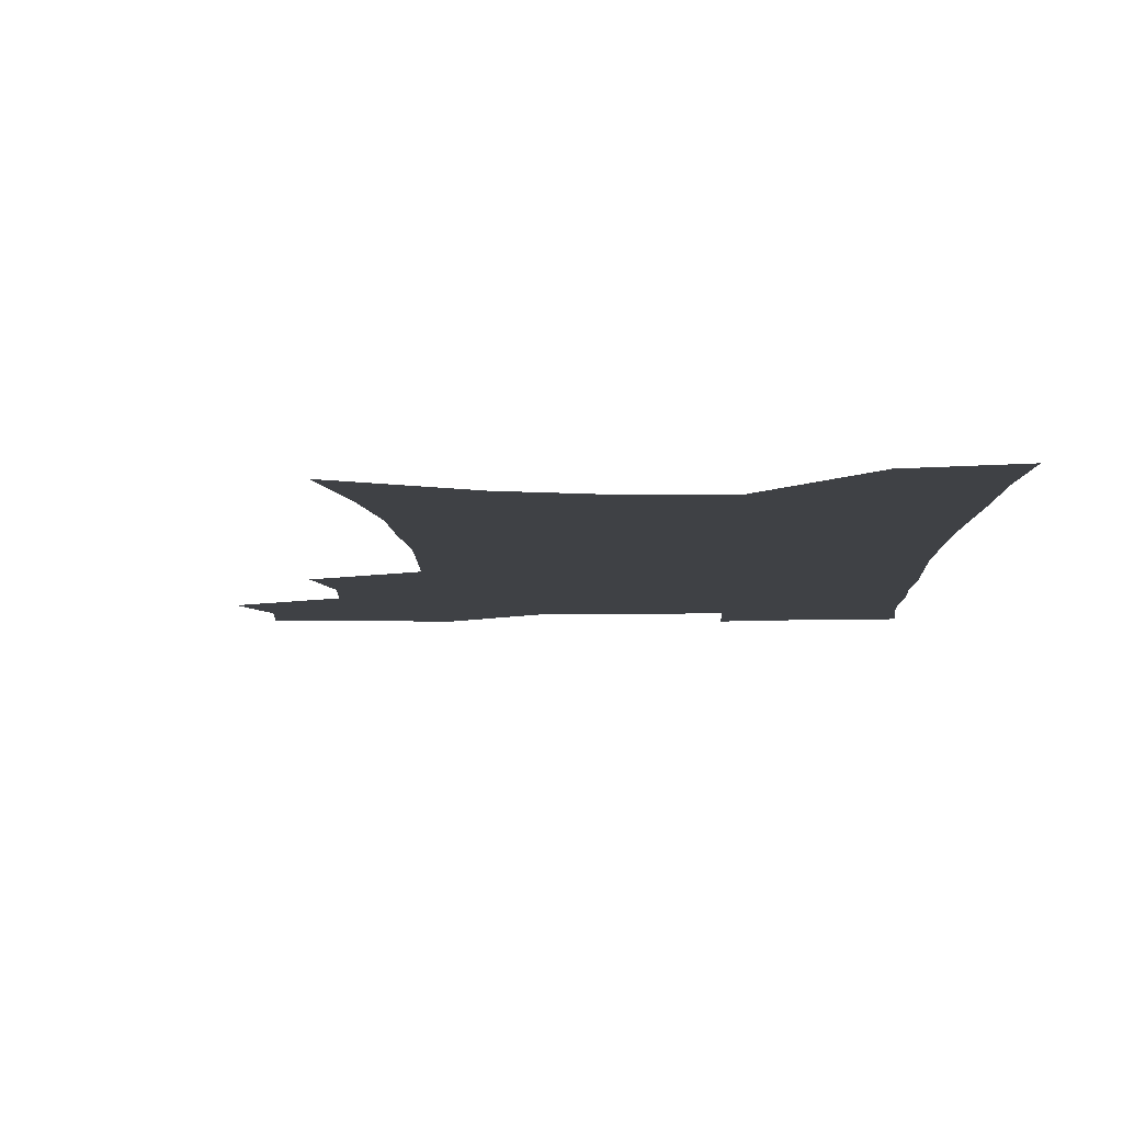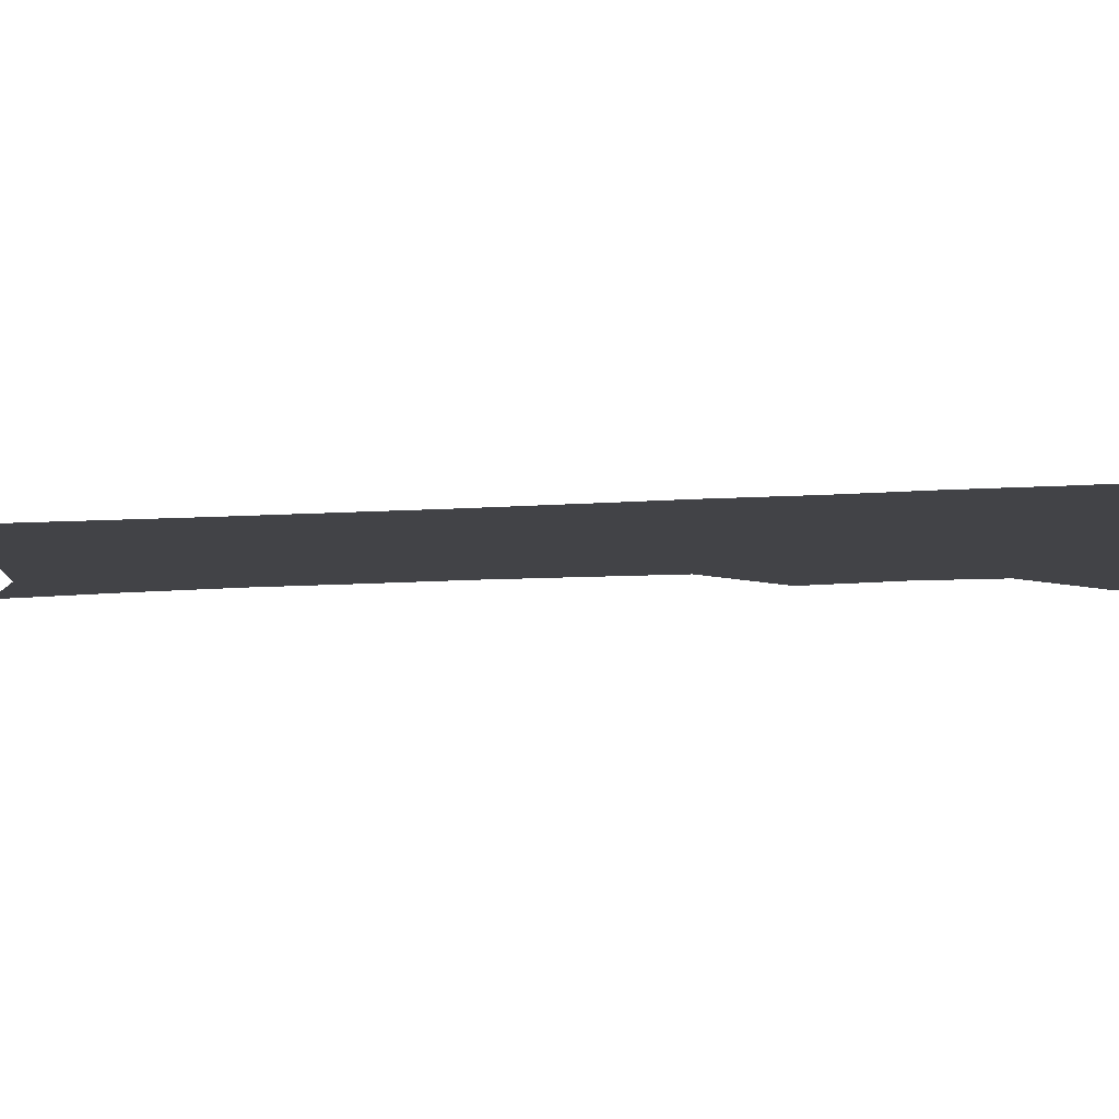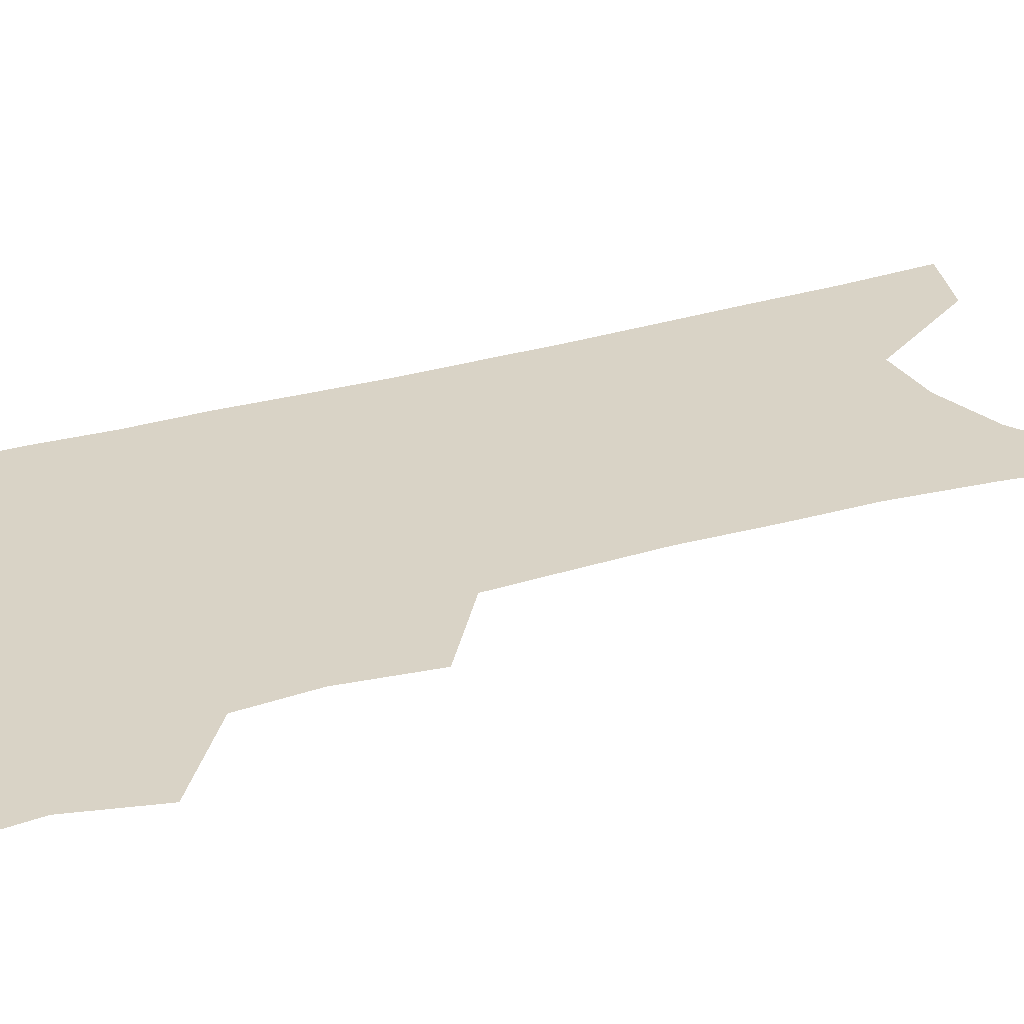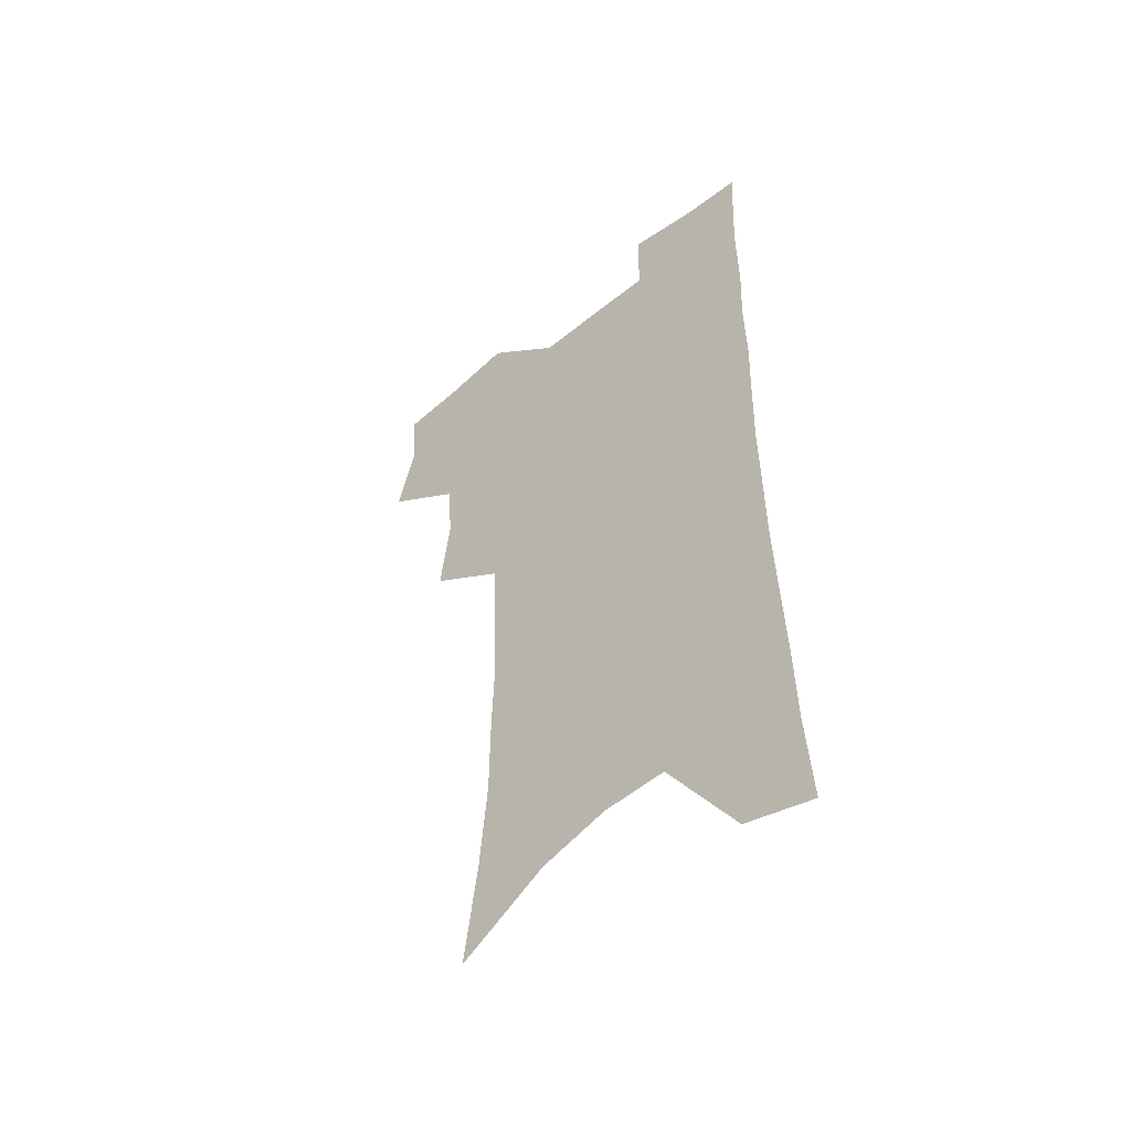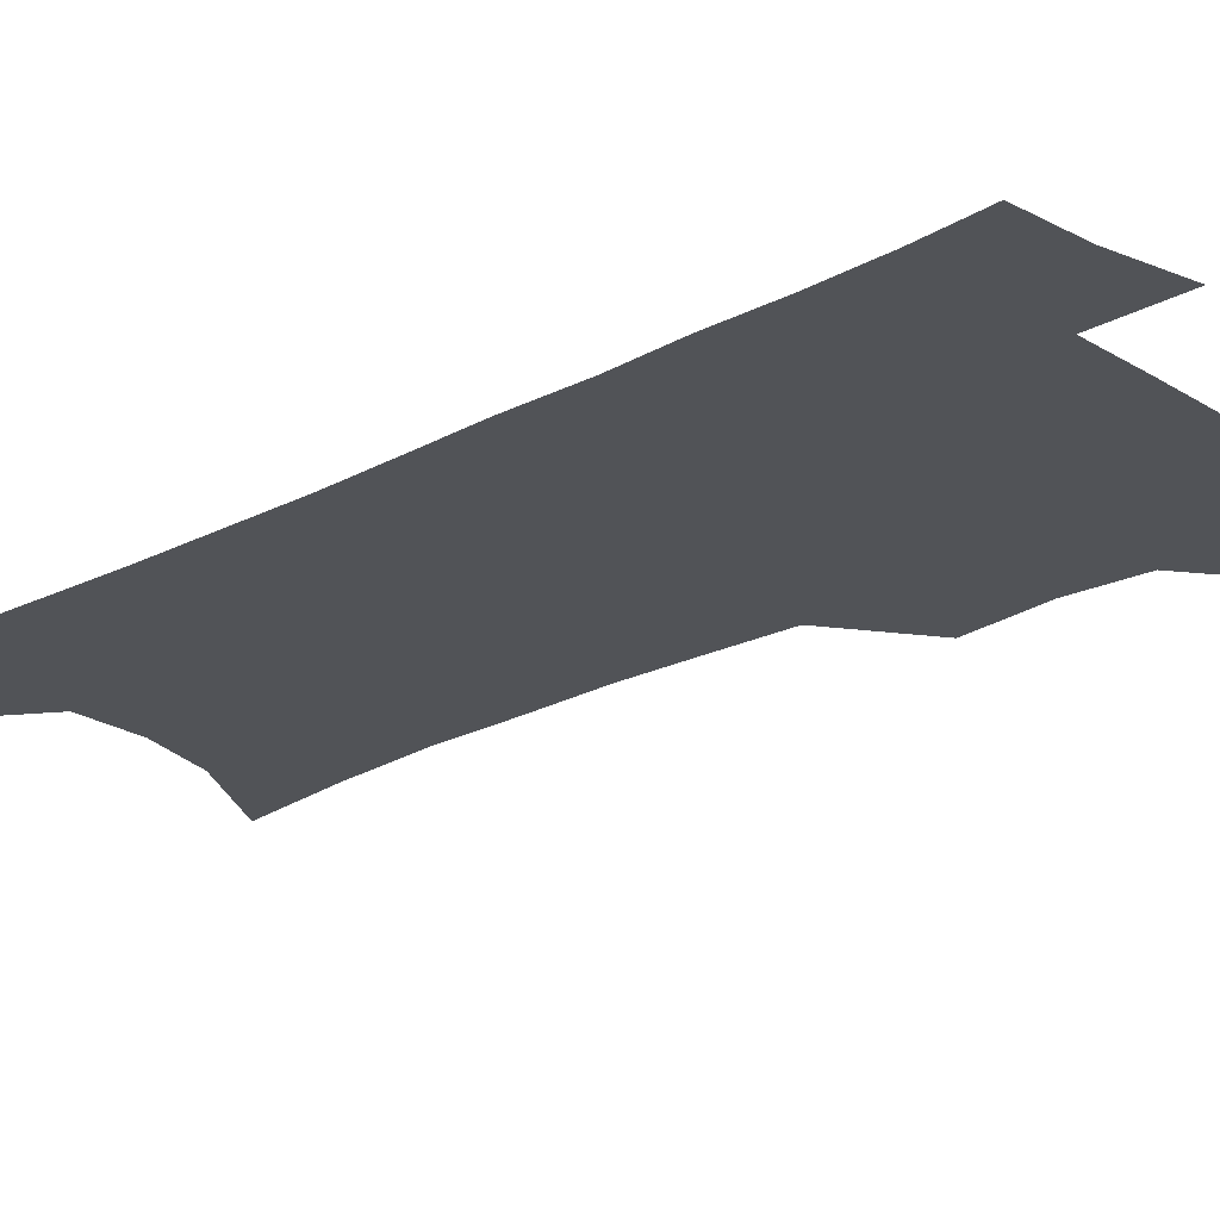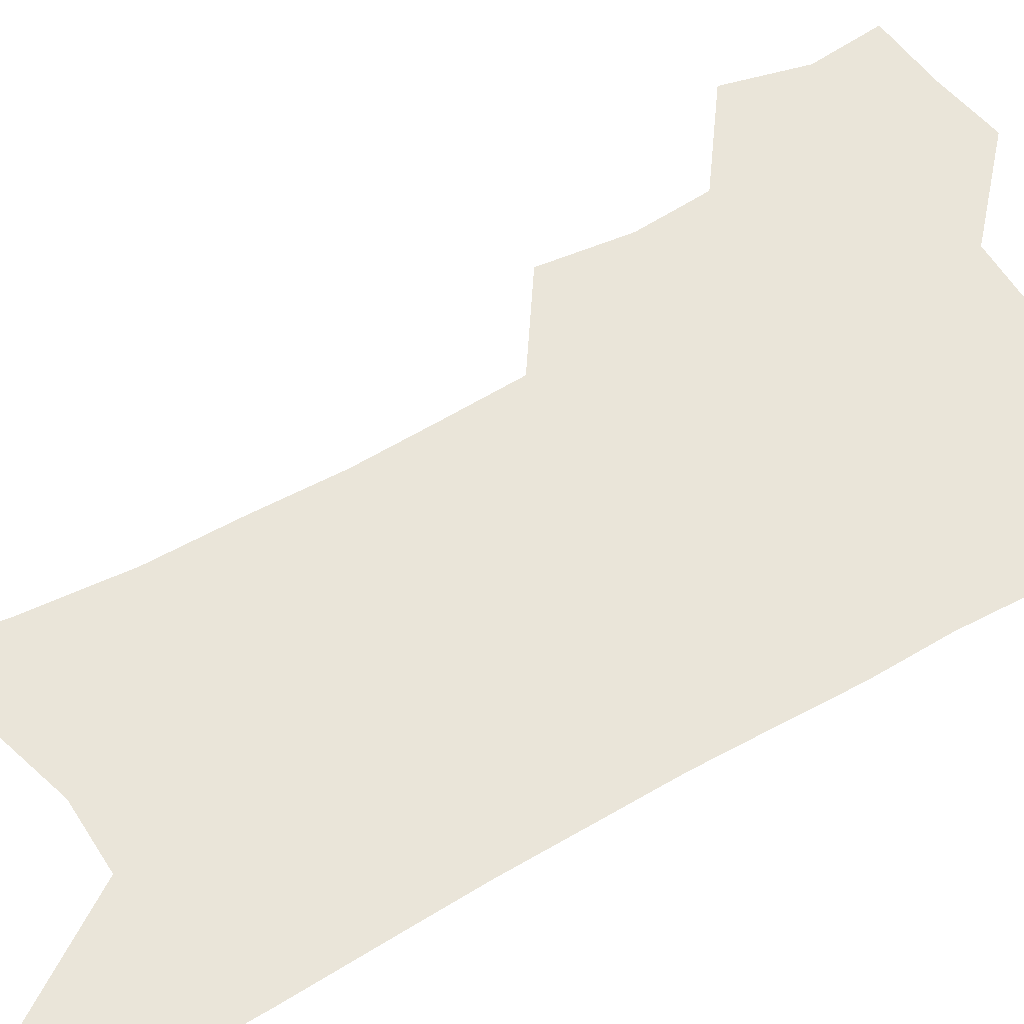
<metadata>
{"format":"obj","ext":"obj","renderer":"f3d","projection":"perspective","resolution":1024,"background":"white","views":[{"elev":-5.5,"azim":1.9,"up":"+Z"},{"elev":-7.4,"azim":104.0,"up":"+Z"},{"elev":28.3,"azim":-114.2,"up":"+Z"},{"elev":-52.0,"azim":41.4,"up":"+Y"},{"elev":-22.1,"azim":133.0,"up":"+Z"},{"elev":58.3,"azim":59.6,"up":"+Z"}]}
</metadata>
<code>
v 479.6 501.9 0
v 487.4 532.9 0
v 484.8 560.9 0
v 511.8 414.3 0
v 516 448.3 0
v 514 476.9 0
v 520 508.2 0
v 517.2 535.4 0
v 513.4 563.8 0
v 537 177.9 0
v 542.9 221.9 0
v 546.2 260.9 0
v 546.4 294.4 0
v 547.4 329.5 0
v 546.4 360.9 0
v 545.2 391.7 0
v 547.4 424.7 0
v 546.8 453.2 0
v 547.9 482.3 0
v 548 509.8 0
v 545.7 537.5 0
v 541 568.7 0
v 574.5 201.1 0
v 575.9 238.4 0
v 576 272.3 0
v 575.4 304.2 0
v 576 338.2 0
v 576 369.8 0
v 575.8 399.7 0
v 575.2 428 0
v 575.3 456.1 0
v 576 483.8 0
v 576.9 510.8 0
v 575 538.1 0
v 603.2 209.5 0
v 602.8 243.2 0
v 602.9 278.4 0
v 602.6 310.7 0
v 602.4 341.6 0
v 602.3 372 0
v 602.5 402.7 0
v 602.8 431.5 0
v 603.1 458.7 0
v 603 484.7 0
v 603.3 511.4 0
v 602.8 538.3 0
v 630.2 210.4 0
v 629.3 246.9 0
v 628.7 280.1 0
v 628.4 311.7 0
v 628 343 0
v 628.5 370.4 0
v 628.1 403 0
v 628.5 430.7 0
v 628.6 458.5 0
v 629.6 484.4 0
v 629.8 511.5 0
v 630.2 538.2 0
v 630.5 570.7 0
v 660.4 164.6 0
v 657.8 205.5 0
v 656.3 242 0
v 655 276.5 0
v 655 307.6 0
v 653.8 340.6 0
v 654.5 369.3 0
v 655.8 397.7 0
v 654.8 428.6 0
v 655.8 455.9 0
v 656.4 483.2 0
v 656.3 510.8 0
v 657.4 537.2 0
v 659.9 564.6 0
v 690.3 156.3 0
v 687.8 195.4 0
v 686.9 230.5 0
v 685.4 265.3 0
v 684.1 298.8 0
v 683.7 331 0
v 683.2 362.4 0
v 683.8 392.4 0
v 684.6 422 0
v 683.9 452.4 0
v 684.9 480.2 0
v 684.4 508.7 0
v 685.1 535.8 0
v 687.1 562.5 0
f 6 7 1
f 1 7 2
f 7 8 2
f 2 8 3
f 8 9 3
f 16 17 4
f 4 17 5
f 17 18 5
f 5 18 6
f 18 19 6
f 6 19 7
f 19 20 7
f 7 20 8
f 20 21 8
f 8 21 9
f 21 22 9
f 10 23 11
f 23 24 11
f 11 24 12
f 24 25 12
f 12 25 13
f 25 26 13
f 13 26 14
f 26 27 14
f 14 27 15
f 27 28 15
f 15 28 16
f 28 29 16
f 16 29 17
f 29 30 17
f 17 30 18
f 30 31 18
f 18 31 19
f 31 32 19
f 19 32 20
f 32 33 20
f 20 33 21
f 33 34 21
f 21 34 22
f 23 35 24
f 35 36 24
f 24 36 25
f 36 37 25
f 25 37 26
f 37 38 26
f 26 38 27
f 38 39 27
f 27 39 28
f 39 40 28
f 28 40 29
f 40 41 29
f 29 41 30
f 41 42 30
f 30 42 31
f 42 43 31
f 31 43 32
f 43 44 32
f 32 44 33
f 44 45 33
f 33 45 34
f 45 46 34
f 35 47 36
f 47 48 36
f 36 48 37
f 48 49 37
f 37 49 38
f 49 50 38
f 38 50 39
f 50 51 39
f 39 51 40
f 51 52 40
f 40 52 41
f 52 53 41
f 41 53 42
f 53 54 42
f 42 54 43
f 54 55 43
f 43 55 44
f 55 56 44
f 44 56 45
f 56 57 45
f 45 57 46
f 57 58 46
f 60 61 47
f 47 61 48
f 61 62 48
f 48 62 49
f 62 63 49
f 49 63 50
f 63 64 50
f 50 64 51
f 64 65 51
f 51 65 52
f 65 66 52
f 52 66 53
f 66 67 53
f 53 67 54
f 67 68 54
f 54 68 55
f 68 69 55
f 55 69 56
f 69 70 56
f 56 70 57
f 70 71 57
f 57 71 58
f 71 72 58
f 58 72 59
f 72 73 59
f 60 74 61
f 74 75 61
f 61 75 62
f 75 76 62
f 62 76 63
f 76 77 63
f 63 77 64
f 77 78 64
f 64 78 65
f 78 79 65
f 65 79 66
f 79 80 66
f 66 80 67
f 80 81 67
f 67 81 68
f 81 82 68
f 68 82 69
f 82 83 69
f 69 83 70
f 83 84 70
f 70 84 71
f 84 85 71
f 71 85 72
f 85 86 72
f 72 86 73
f 86 87 73

</code>
